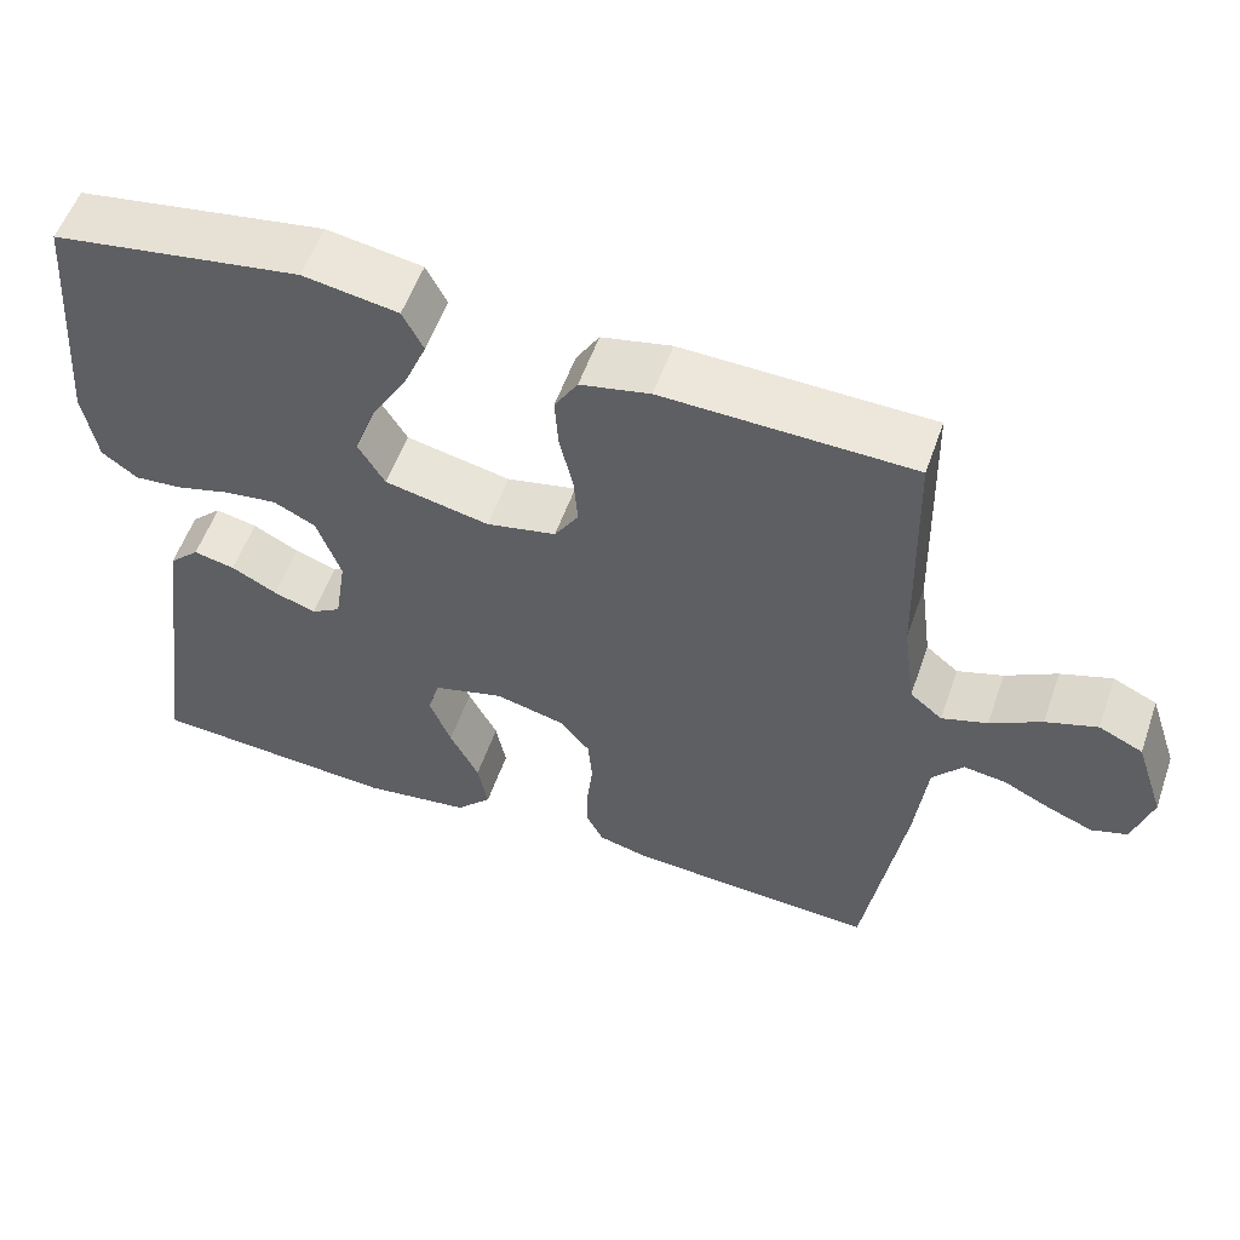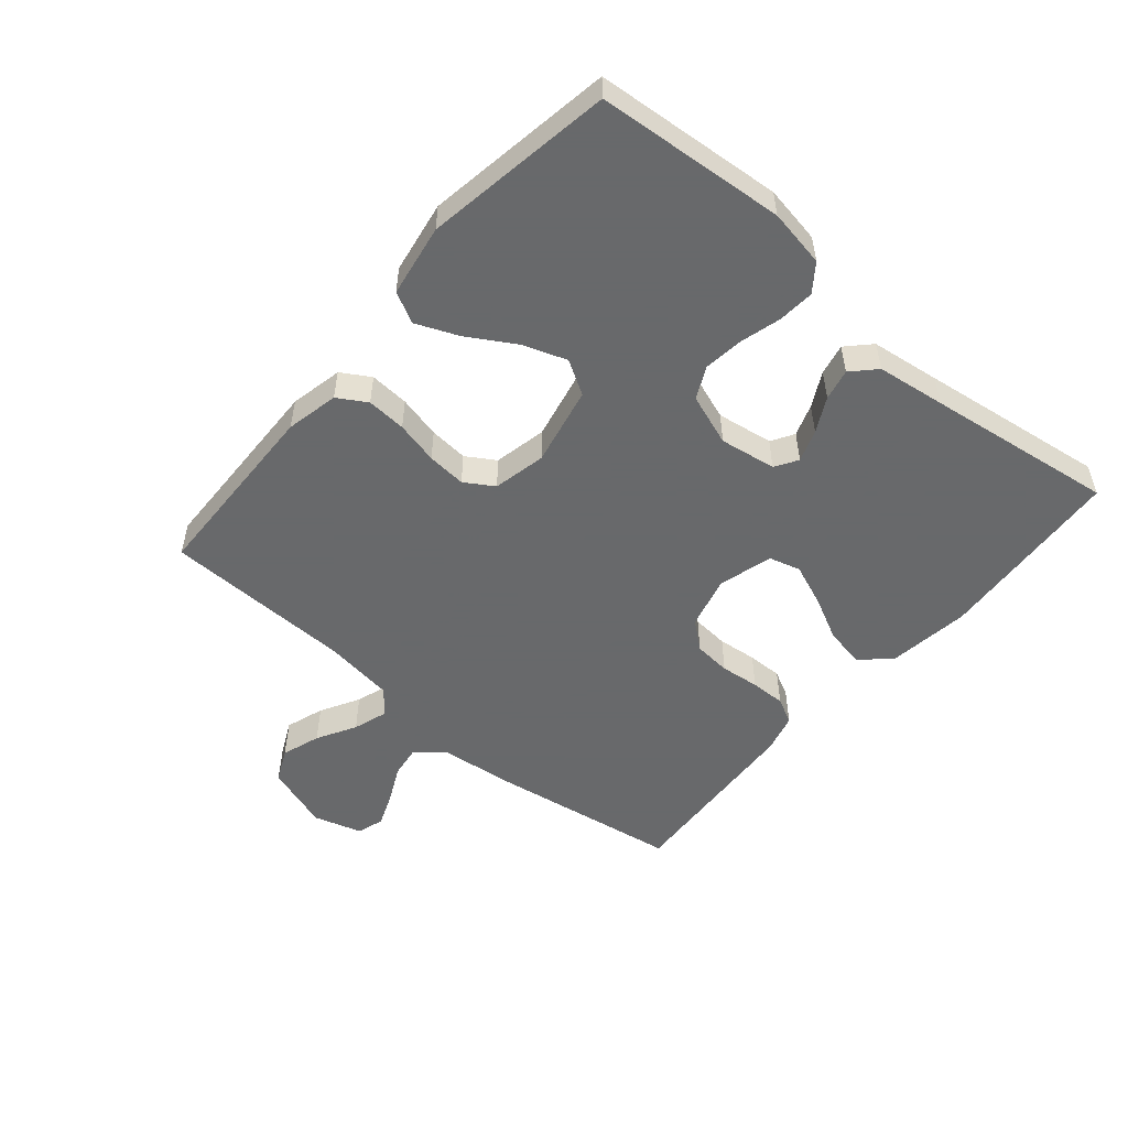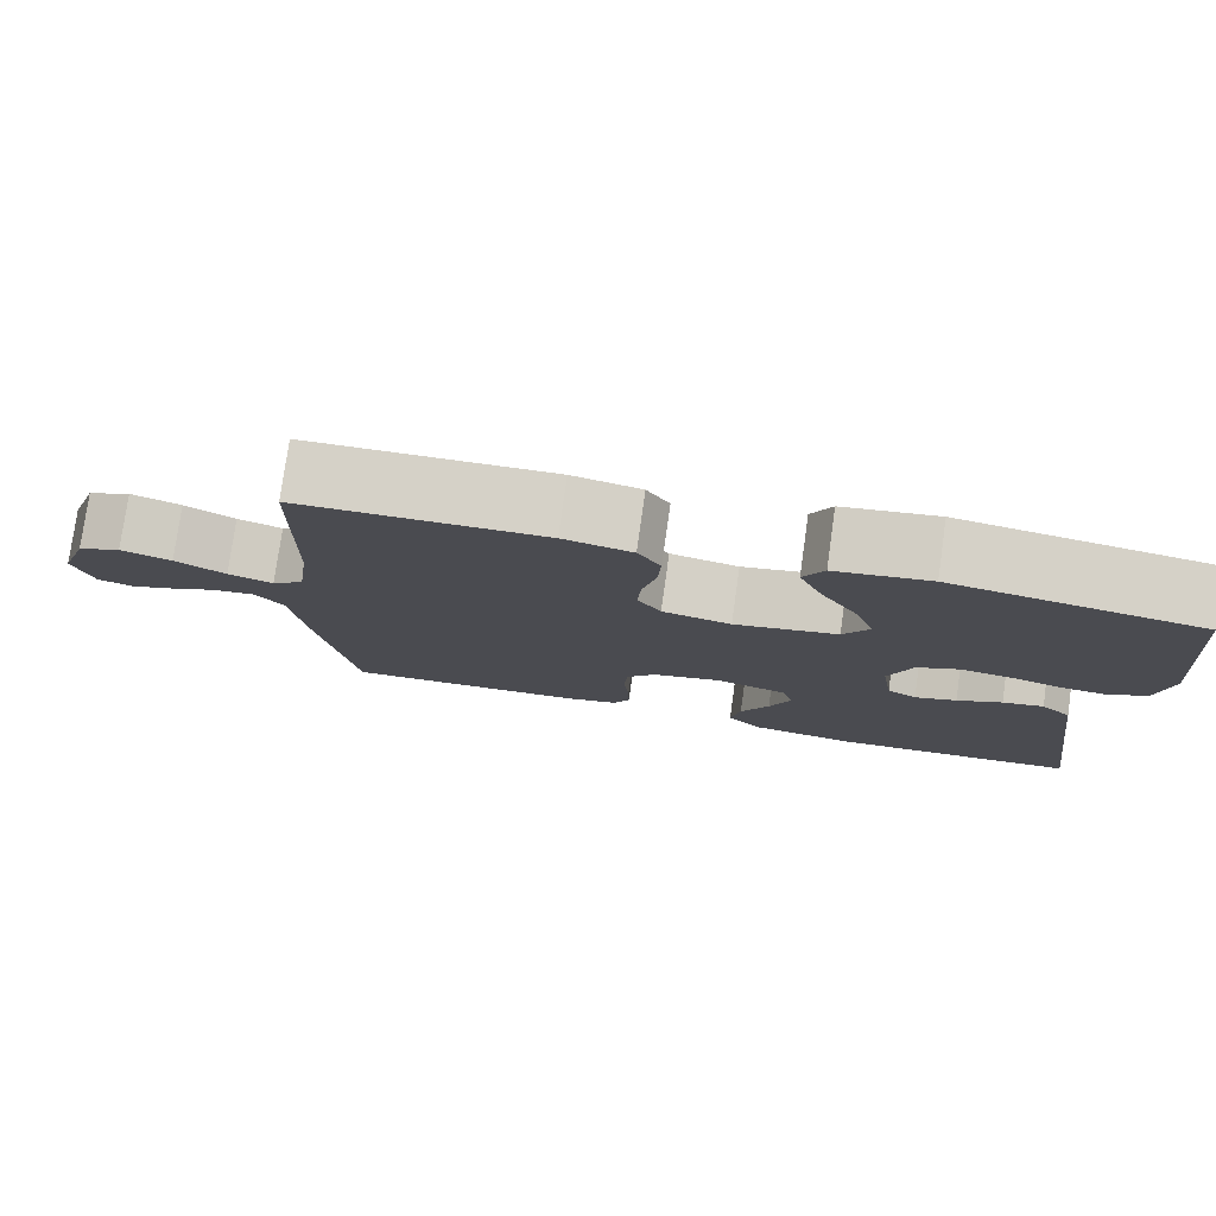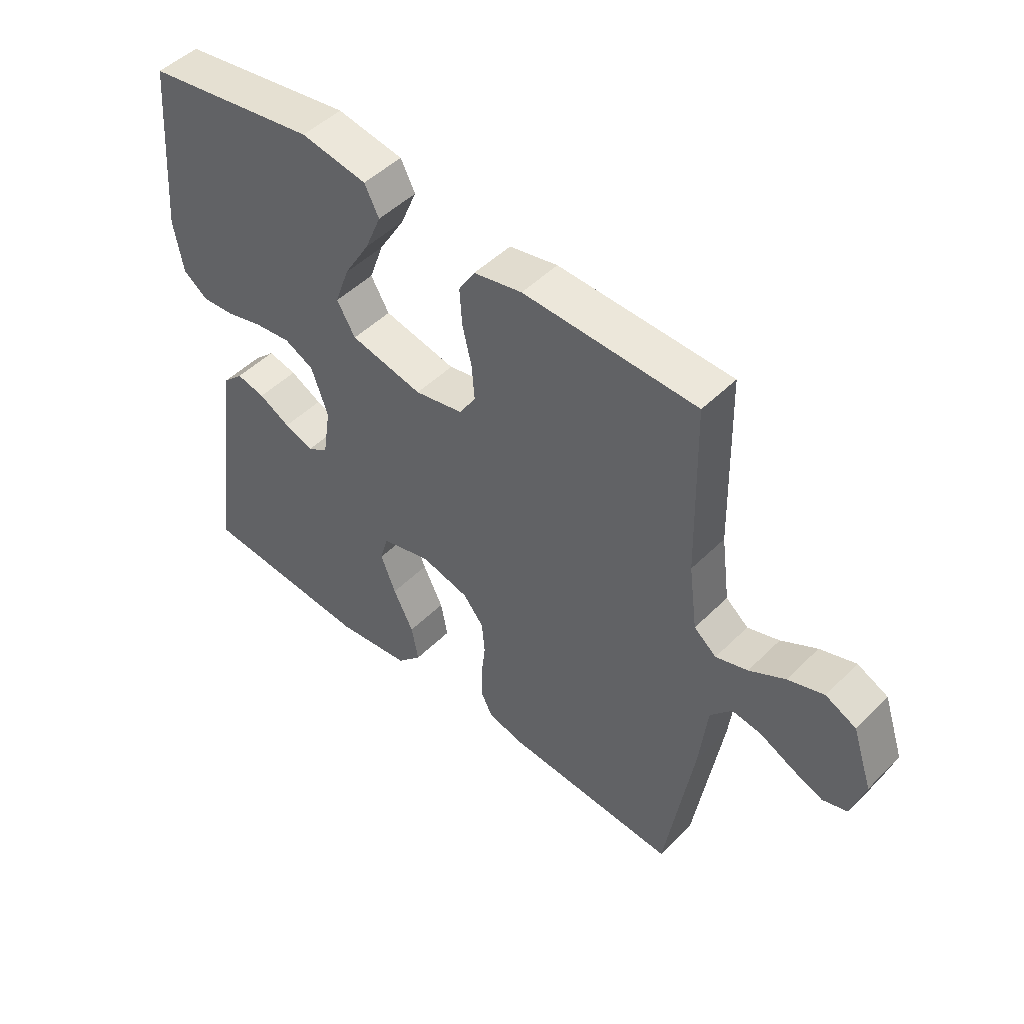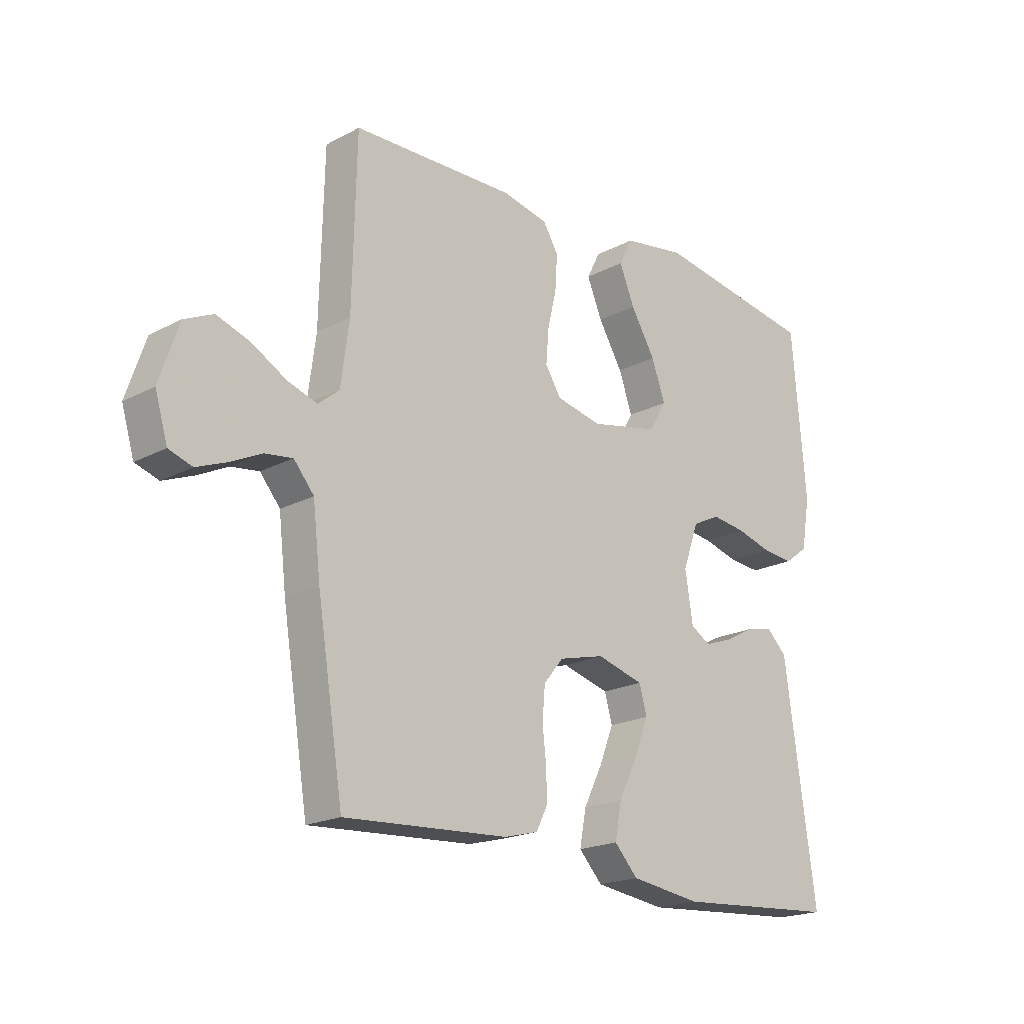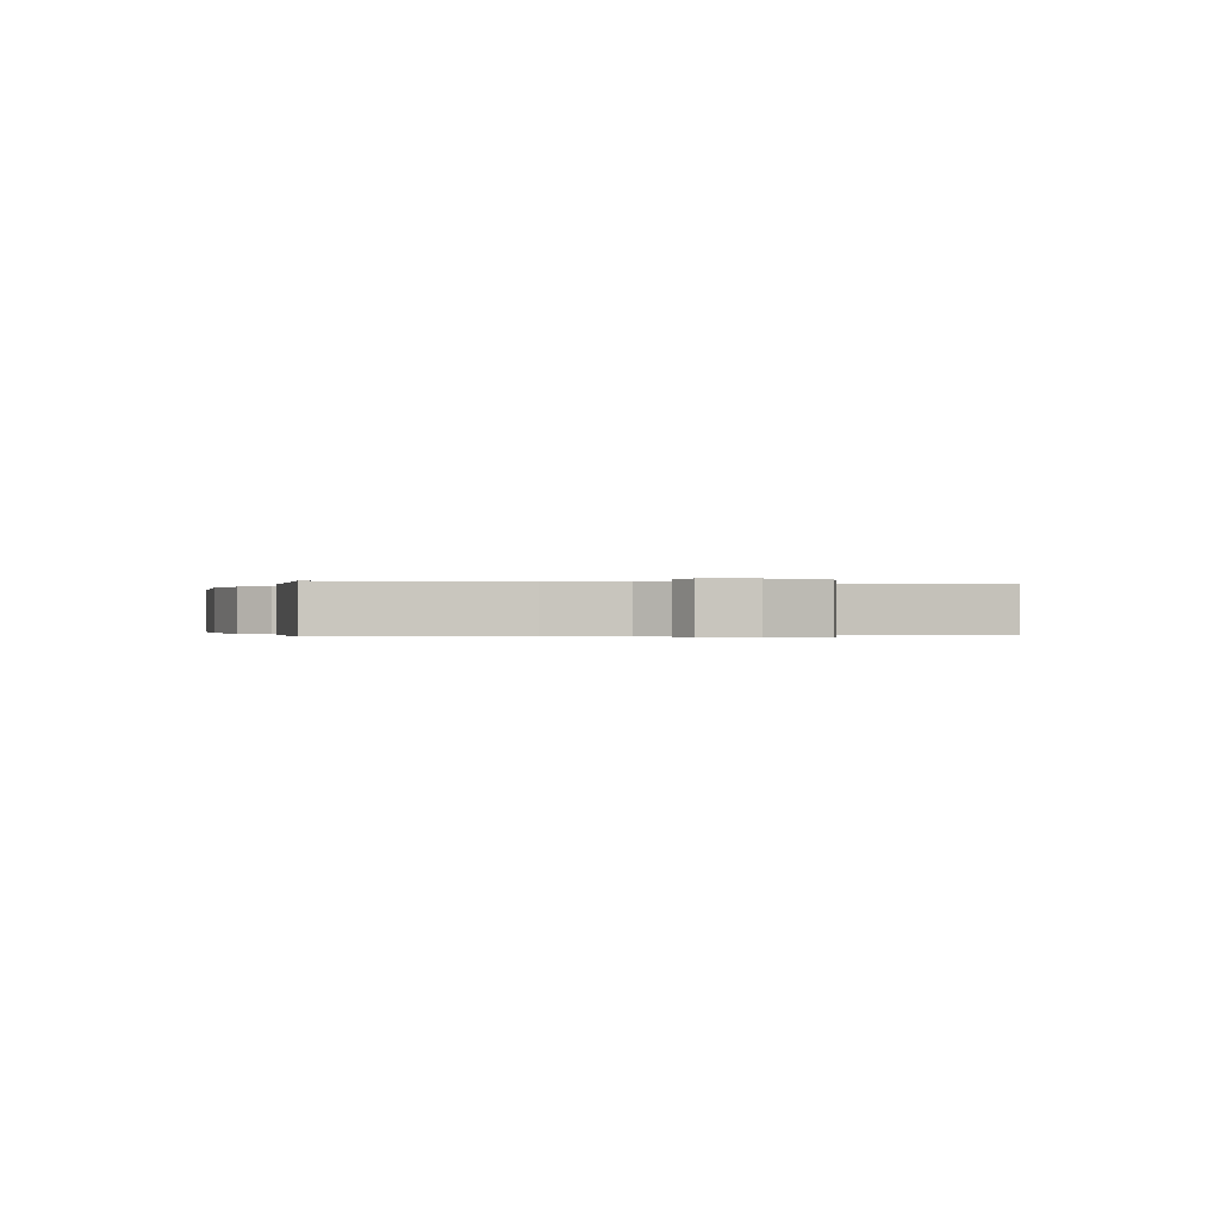
<metadata>
{"format":"obj","ext":"obj","renderer":"f3d","projection":"perspective","resolution":1024,"background":"white","views":[{"elev":55.6,"azim":-160.8,"up":"+Z"},{"elev":-52.6,"azim":49.6,"up":"+Y"},{"elev":78.2,"azim":8.0,"up":"+Z"},{"elev":48.5,"azim":-137.6,"up":"+Z"},{"elev":-19.7,"azim":-45.5,"up":"+Z"},{"elev":-0.2,"azim":-106.6,"up":"+Y"}]}
</metadata>
<code>
v 0.5 0.07 0.5
v 0.525 0.07 0.2
v 0.509 0.07 0.108
v 0.466 0.07 0.076
v 0.408 0.07 0.081
v 0.343 0.07 0.099
v 0.28 0.07 0.107
v 0.229 0.07 0.082
v 0.2 0.07 0
v 0.214 0.07 -0.09
v 0.25 0.07 -0.112
v 0.301 0.07 -0.094
v 0.356 0.07 -0.065
v 0.406 0.07 -0.054
v 0.443 0.07 -0.09
v 0.458 0.07 -0.2
v 0.5 0.07 -0.5
v 0.2 0.07 -0.521
v 0.07 0.07 -0.503
v 0.027 0.07 -0.457
v 0.039 0.07 -0.393
v 0.074 0.07 -0.323
v 0.1 0.07 -0.257
v 0.086 0.07 -0.207
v 0 0.07 -0.183
v -0.084 0.07 -0.204
v -0.12 0.07 -0.248
v -0.125 0.07 -0.307
v -0.118 0.07 -0.369
v -0.117 0.07 -0.425
v -0.138 0.07 -0.466
v -0.2 0.07 -0.482
v -0.5 0.07 -0.5
v -0.548 0.07 -0.2
v -0.562 0.07 -0.078
v -0.599 0.07 -0.034
v -0.65 0.07 -0.041
v -0.707 0.07 -0.069
v -0.762 0.07 -0.091
v -0.805 0.07 -0.077
v -0.828 0.07 0
v -0.793 0.07 0.104
v -0.74 0.07 0.129
v -0.678 0.07 0.108
v -0.616 0.07 0.073
v -0.561 0.07 0.055
v -0.522 0.07 0.087
v -0.507 0.07 0.2
v -0.5 0.07 0.5
v -0.2 0.07 0.508
v -0.116 0.07 0.49
v -0.088 0.07 0.444
v -0.092 0.07 0.381
v -0.108 0.07 0.313
v -0.113 0.07 0.251
v -0.084 0.07 0.205
v 0 0.07 0.187
v 0.126 0.07 0.214
v 0.158 0.07 0.268
v 0.133 0.07 0.338
v 0.088 0.07 0.413
v 0.06 0.07 0.48
v 0.085 0.07 0.529
v 0.2 0.07 0.548
v 0.5 0 0.5
v 0.525 0 0.2
v 0.509 0 0.108
v 0.466 0 0.076
v 0.408 0 0.081
v 0.343 0 0.099
v 0.28 0 0.107
v 0.229 0 0.082
v 0.2 0 0
v 0.214 0 -0.09
v 0.25 0 -0.112
v 0.301 0 -0.094
v 0.356 0 -0.065
v 0.406 0 -0.054
v 0.443 0 -0.09
v 0.458 0 -0.2
v 0.5 0 -0.5
v 0.2 0 -0.521
v 0.07 0 -0.503
v 0.027 0 -0.457
v 0.039 0 -0.393
v 0.074 0 -0.323
v 0.1 0 -0.257
v 0.086 0 -0.207
v 0 0 -0.183
v -0.084 0 -0.204
v -0.12 0 -0.248
v -0.125 0 -0.307
v -0.118 0 -0.369
v -0.117 0 -0.425
v -0.138 0 -0.466
v -0.2 0 -0.482
v -0.5 0 -0.5
v -0.548 0 -0.2
v -0.562 0 -0.078
v -0.599 0 -0.034
v -0.65 0 -0.041
v -0.707 0 -0.069
v -0.762 0 -0.091
v -0.805 0 -0.077
v -0.828 0 0
v -0.793 0 0.104
v -0.74 0 0.129
v -0.678 0 0.108
v -0.616 0 0.073
v -0.561 0 0.055
v -0.522 0 0.087
v -0.507 0 0.2
v -0.5 0 0.5
v -0.2 0 0.508
v -0.116 0 0.49
v -0.088 0 0.444
v -0.092 0 0.381
v -0.108 0 0.313
v -0.113 0 0.251
v -0.084 0 0.205
v 0 0 0.187
v 0.126 0 0.214
v 0.158 0 0.268
v 0.133 0 0.338
v 0.088 0 0.413
v 0.06 0 0.48
v 0.085 0 0.529
v 0.2 0 0.548
f 60 61 62 63
f 59 60 63 64
f 51 52 53 54
f 51 54 55
f 48 49 50 51
f 47 48 51 55
f 46 47 55 56
f 42 43 44 45
f 42 45 46
f 41 42 46
f 40 41 46
f 37 38 39 40
f 37 40 46 56
f 32 33 34 35
f 32 35 36
f 31 32 36
f 28 29 30 31
f 28 31 36
f 27 28 36
f 26 27 36
f 25 26 36
f 19 20 21 22
f 19 22 23
f 16 17 18 19
f 16 19 23
f 15 16 23 24
f 12 13 14 15
f 11 12 15 24
f 3 4 5 6
f 3 6 7
f 2 3 7
f 59 64 1 2
f 58 59 2 7
f 57 58 7 8
f 36 37 56 57
f 25 36 57 8
f 10 11 24 25
f 9 10 25
f 8 9 25
f 127 126 125 124
f 128 127 124 123
f 118 117 116 115
f 119 118 115
f 115 114 113 112
f 119 115 112 111
f 120 119 111 110
f 109 108 107 106
f 110 109 106
f 110 106 105
f 110 105 104
f 104 103 102 101
f 120 110 104 101
f 99 98 97 96
f 100 99 96
f 100 96 95
f 95 94 93 92
f 100 95 92
f 100 92 91
f 100 91 90
f 100 90 89
f 86 85 84 83
f 87 86 83
f 83 82 81 80
f 87 83 80
f 88 87 80 79
f 79 78 77 76
f 88 79 76 75
f 70 69 68 67
f 71 70 67
f 71 67 66
f 66 65 128 123
f 71 66 123 122
f 72 71 122 121
f 121 120 101 100
f 72 121 100 89
f 89 88 75 74
f 89 74 73
f 89 73 72
f 1 65 66 2
f 2 66 67 3
f 3 67 68 4
f 4 68 69 5
f 5 69 70 6
f 6 70 71 7
f 7 71 72 8
f 8 72 73 9
f 9 73 74 10
f 10 74 75 11
f 11 75 76 12
f 12 76 77 13
f 13 77 78 14
f 14 78 79 15
f 15 79 80 16
f 16 80 81 17
f 17 81 82 18
f 18 82 83 19
f 19 83 84 20
f 20 84 85 21
f 21 85 86 22
f 22 86 87 23
f 23 87 88 24
f 24 88 89 25
f 25 89 90 26
f 26 90 91 27
f 27 91 92 28
f 28 92 93 29
f 29 93 94 30
f 30 94 95 31
f 31 95 96 32
f 32 96 97 33
f 33 97 98 34
f 34 98 99 35
f 35 99 100 36
f 36 100 101 37
f 37 101 102 38
f 38 102 103 39
f 39 103 104 40
f 40 104 105 41
f 41 105 106 42
f 42 106 107 43
f 43 107 108 44
f 44 108 109 45
f 45 109 110 46
f 46 110 111 47
f 47 111 112 48
f 48 112 113 49
f 49 113 114 50
f 50 114 115 51
f 51 115 116 52
f 52 116 117 53
f 53 117 118 54
f 54 118 119 55
f 55 119 120 56
f 56 120 121 57
f 57 121 122 58
f 58 122 123 59
f 59 123 124 60
f 60 124 125 61
f 61 125 126 62
f 62 126 127 63
f 63 127 128 64
f 64 128 65 1

</code>
